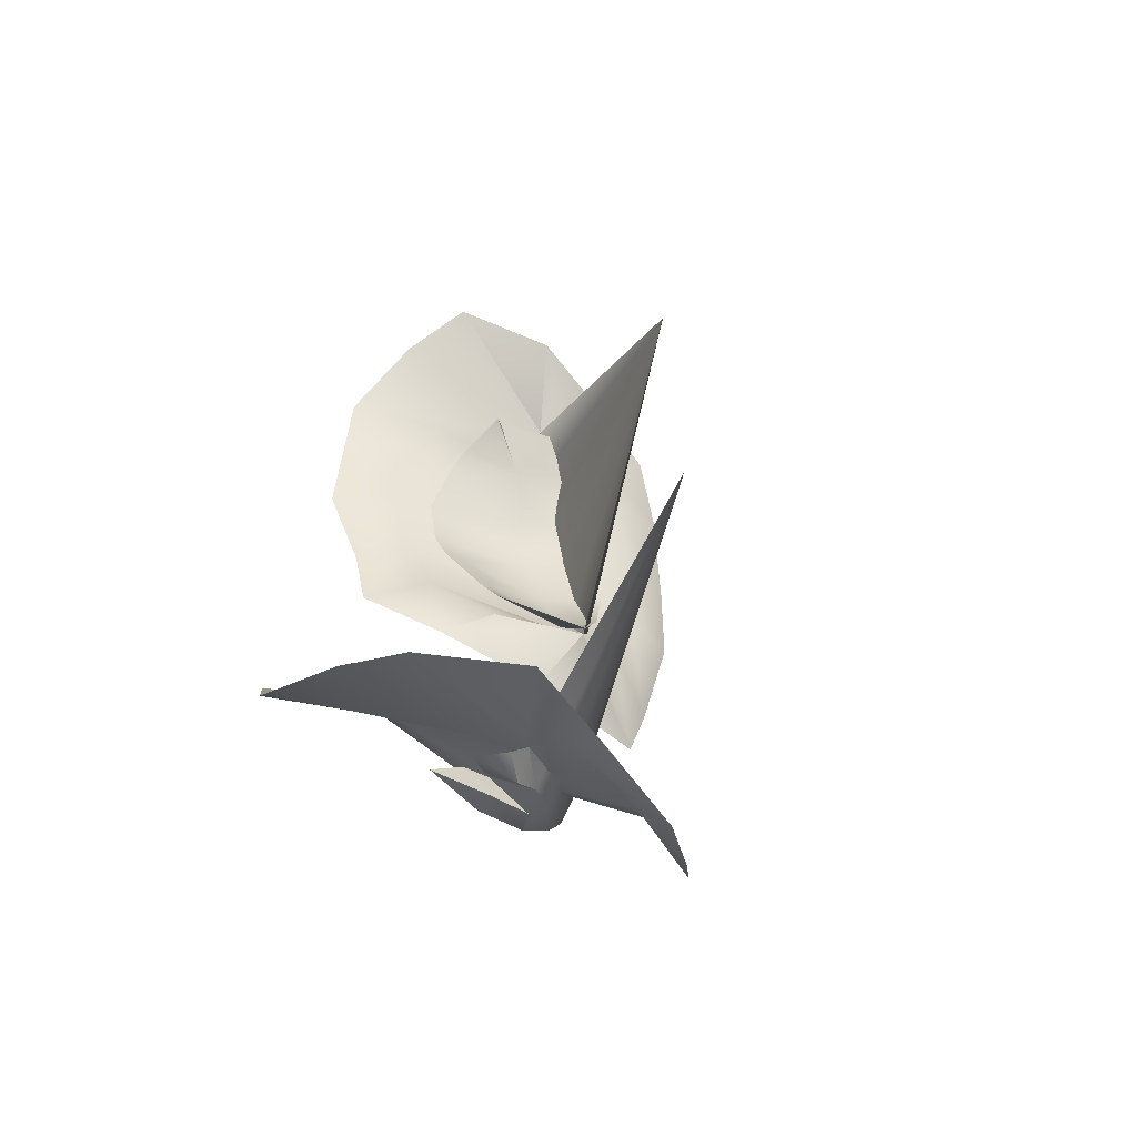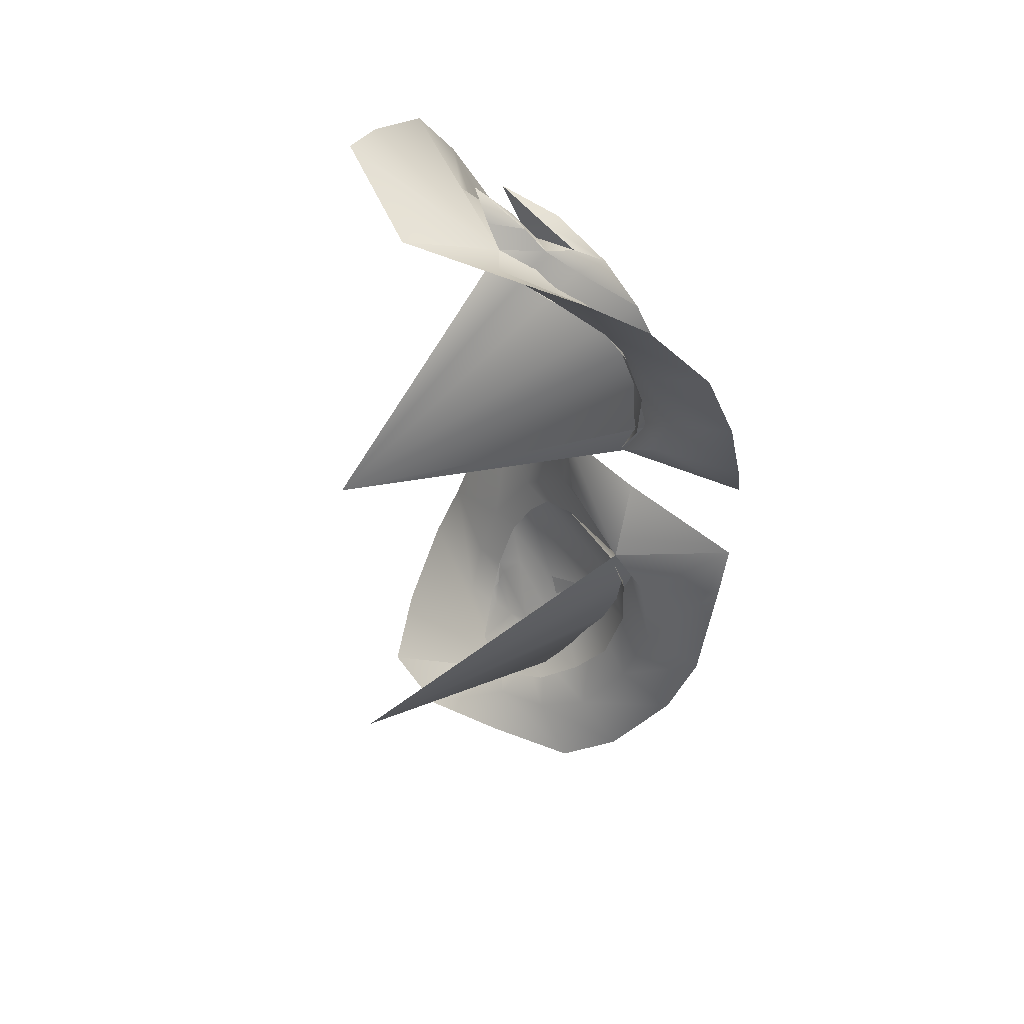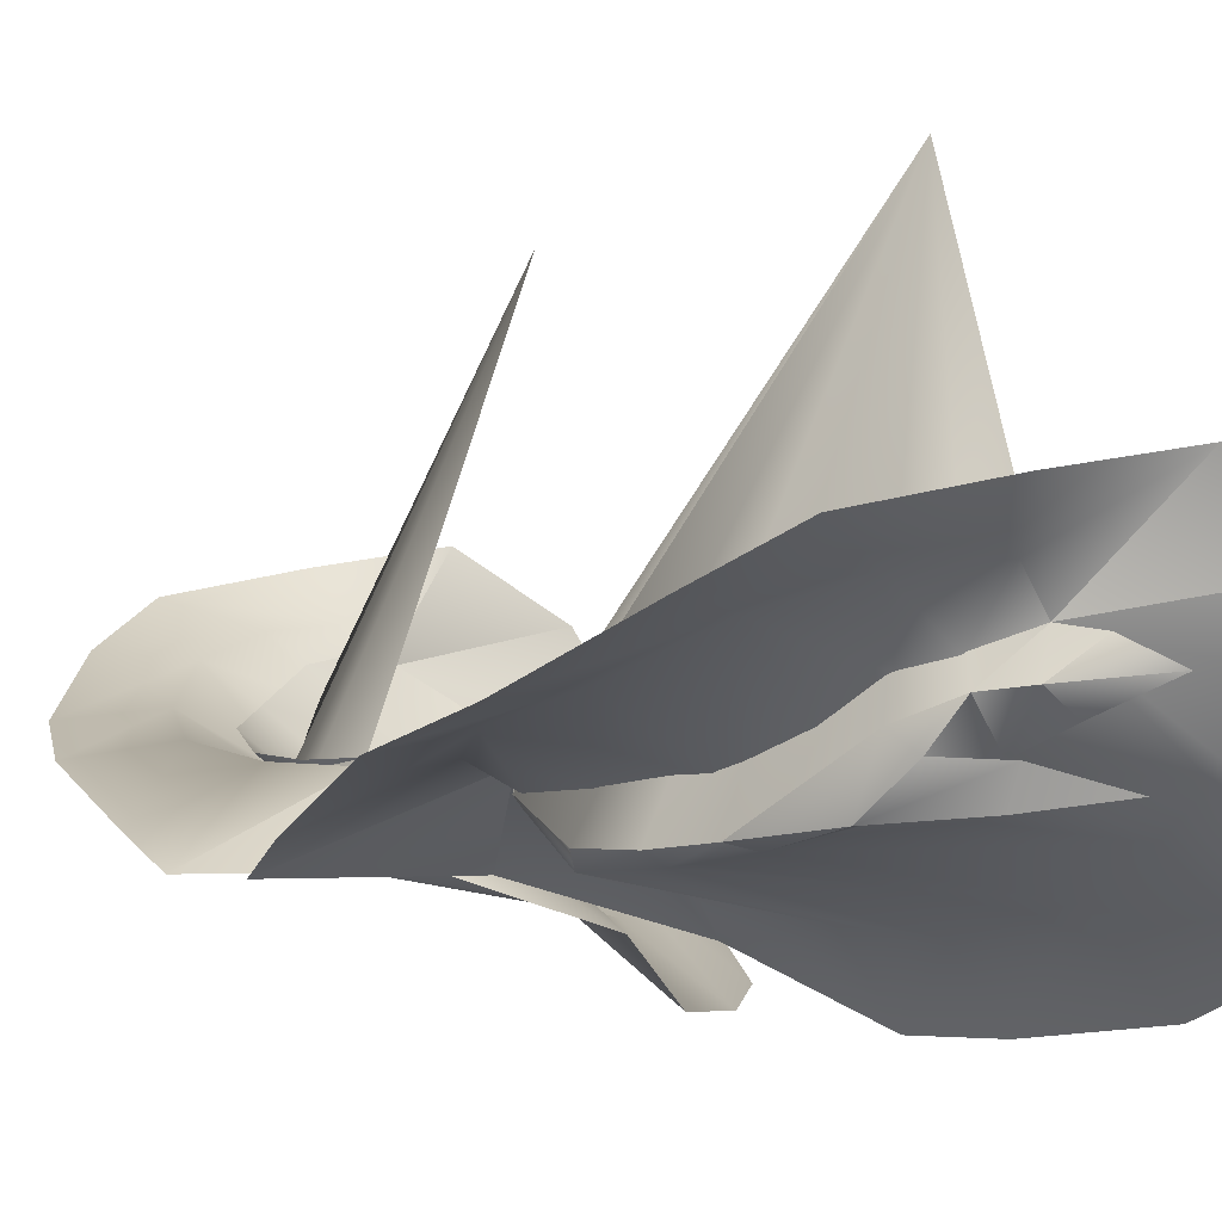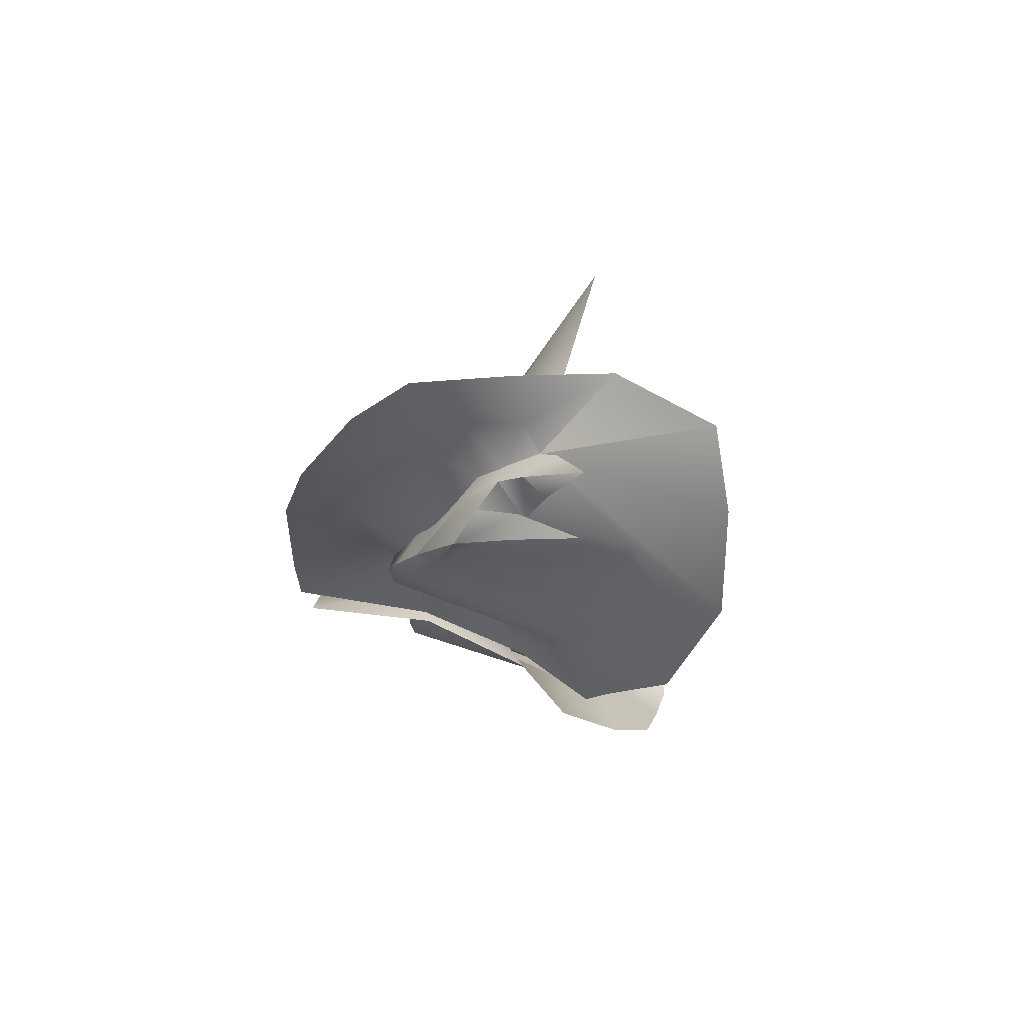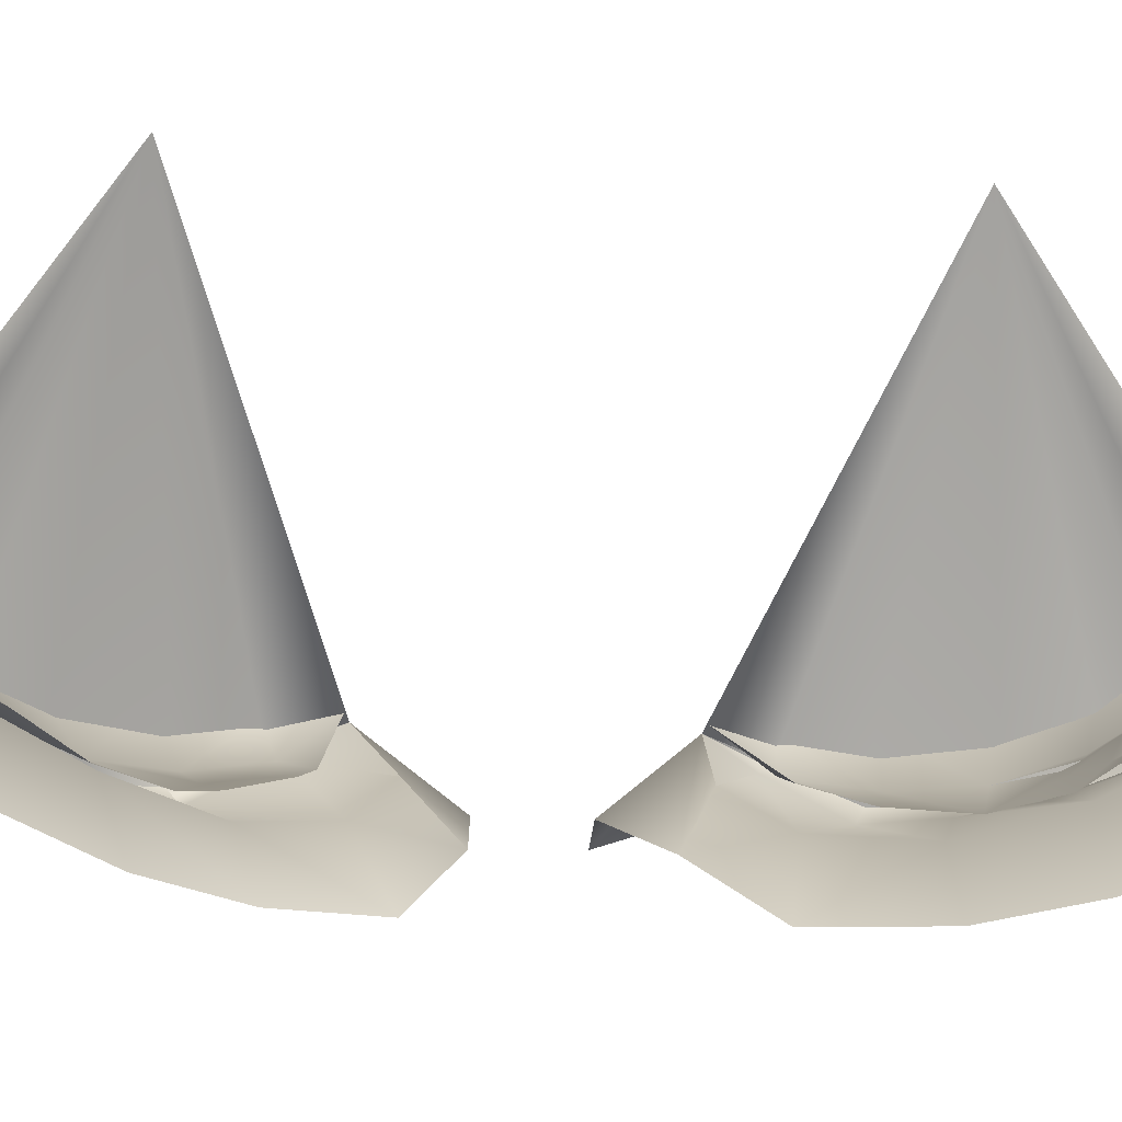
<metadata>
{"format":"obj","ext":"obj","renderer":"f3d","projection":"perspective","resolution":1024,"background":"white","views":[{"elev":-66.6,"azim":137.2,"up":"+Z"},{"elev":54.3,"azim":-145.2,"up":"+Z"},{"elev":-2.3,"azim":-23.9,"up":"+Y"},{"elev":78.9,"azim":7.9,"up":"+Z"},{"elev":-11.3,"azim":78.3,"up":"+Y"}]}
</metadata>
<code>
g NpcHelper_blink
v 0.434 -0.2753 0.4561
v 0.402 -0.1116 0.246
v 0.5332 -0.3234 0.4947
v 0.2428 -0.4168 0.1068
v 0.3717 -0.3544 0.414
v 0.3768 -0.5074 0.06005
v 0.4556 -0.5548 0.1116
v 0.1175 -0.4729 0.06408
v 0.2271 -0.4313 0.1548
v 0.2431 -0.4297 0.2113
v 0.2697 -0.4236 0.2855
v 0.2994 -0.4058 0.3358
v 0.3353 -0.3857 0.4066
v 0.2596 -0.4525 0.3089
v 0.5321 -0.5432 0.263
v 0.5674 -0.4807 0.395
v 0.1844 -0.3458 0.4156
v 0.317 -0.3772 0.3716
v 0.3385 -0.3699 0.3939
v 0.3394 -0.2909 0.4567
v 0.4677 -0.4827 0.2734
v 0.4716 -0.4257 0.3877
v 0.1988 -0.4138 0.1434
v 0.1785 -0.4013 0.2167
v 0.1981 -0.382 0.3005
v 0.2385 -0.3519 0.3719
v 0.2922 -0.3332 0.4067
v 0.3523 -0.3269 0.4199
v 0.2385 -0.3114 0.4529
v 0.1104 -0.4131 0.2409
v 0.1331 -0.3897 0.3305
v 0.2598 -0.4727 0.03737
v 0.3381 -0.462 0.09179
v 0.2239 -0.431 0.1485
v 0.4067 -0.497 0.1327
v 0.2261 -0.4562 0.2129
v 0.4766 -0.5533 0.1888
v 0.4361 -0.5032 0.199
v 0.2392 -0.4567 0.2657
v 0.5579 -0.394 0.4505
v 0.2304 -0.4379 0.1448
v 0.2328 -0.468 0.2043
v 0.2549 -0.465 0.2597
v 0.2802 -0.4573 0.3086
v 0.3661 -0.4154 0.3825
v 0.4217 -0.4318 0.4143
v 0.4171 -0.3765 0.4595
v 0.3182 -0.4138 0.3944
v 0.2988 -0.445 0.3626
v 0.3593 -0.4157 0.4097
v 0.3911 -0.4226 0.3835
v 0.3565 -0.44 0.4006
v 0.3592 -0.3824 0.4281
v 0.3838 -0.3986 0.4202
v 0.3047 -0.4006 0.381
v 0.3887 -0.359 0.4387
v 0.3303 -0.4395 0.3571
v 0.4757 -0.454 0.3315
v 0.5479 -0.5153 0.3322
v 0.1123 -0.4528 0.1208
v 0.434 -0.2753 -0.4561
v 0.402 -0.1116 -0.246
v 0.5332 -0.3234 -0.4947
v 0.2428 -0.4168 -0.1068
v 0.3717 -0.3544 -0.414
v 0.3779 -0.5075 -0.05998
v 0.436 -0.5529 -0.11
v 0.1175 -0.4729 -0.06412
v 0.2271 -0.4313 -0.1548
v 0.2431 -0.4297 -0.2113
v 0.2697 -0.4236 -0.2855
v 0.2994 -0.4058 -0.3358
v 0.3353 -0.3857 -0.4066
v 0.2596 -0.4525 -0.3089
v 0.5485 -0.5457 -0.2565
v 0.5735 -0.4816 -0.395
v 0.1844 -0.3458 -0.4156
v 0.317 -0.3772 -0.3716
v 0.3385 -0.3699 -0.3939
v 0.3394 -0.2909 -0.4567
v 0.4716 -0.4834 -0.2733
v 0.4716 -0.4258 -0.3877
v 0.1988 -0.4138 -0.1434
v 0.1785 -0.4013 -0.2167
v 0.1981 -0.382 -0.3005
v 0.2385 -0.3519 -0.3719
v 0.2922 -0.3332 -0.4067
v 0.3523 -0.3269 -0.4199
v 0.2385 -0.3114 -0.4529
v 0.1109 -0.4132 -0.2427
v 0.1331 -0.3897 -0.3305
v 0.2598 -0.4727 -0.03737
v 0.3381 -0.462 -0.09179
v 0.2239 -0.431 -0.1485
v 0.3698 -0.4922 -0.1322
v 0.2264 -0.4563 -0.2129
v 0.5041 -0.5579 -0.1871
v 0.4345 -0.5033 -0.1984
v 0.2392 -0.4567 -0.2657
v 0.5582 -0.394 -0.4505
v 0.2304 -0.4379 -0.1448
v 0.2343 -0.4682 -0.2042
v 0.2562 -0.4652 -0.2596
v 0.2802 -0.4573 -0.3086
v 0.3661 -0.4154 -0.3825
v 0.4217 -0.4318 -0.4143
v 0.4171 -0.3765 -0.4595
v 0.3182 -0.4138 -0.3944
v 0.2988 -0.445 -0.3626
v 0.3593 -0.4157 -0.4097
v 0.3911 -0.4226 -0.3835
v 0.3565 -0.44 -0.4006
v 0.3592 -0.3824 -0.4281
v 0.3838 -0.3986 -0.4202
v 0.3047 -0.4006 -0.381
v 0.3887 -0.359 -0.4387
v 0.3303 -0.4395 -0.3571
v 0.477 -0.4543 -0.3315
v 0.562 -0.5175 -0.3322
v 0.1146 -0.4533 -0.1248
v 0.245 -0.4116 0.1105
v 0.4174 -0.3768 0.4034
v 0.2255 -0.4128 0.1568
v 0.2204 -0.4085 0.2218
v 0.2349 -0.3938 0.2942
v 0.2691 -0.3796 0.3485
v 0.4388 -0.4452 0.3197
v 0.437 -0.4742 0.2744
v 0.308 -0.354 0.3777
v 0.3577 -0.344 0.3994
v 0.3369 -0.4591 0.1391
v 0.4169 -0.4852 0.2271
v 0.252 -0.4429 0.1509
v 0.2743 -0.4535 0.2101
v 0.2995 -0.4515 0.2685
v 0.329 -0.4352 0.32
v 0.3671 -0.4016 0.368
v 0.4357 -0.4251 0.3601
v 0.4293 -0.3684 0.3851
v 0.3394 -0.4678 0.1909
v 0.3522 -0.4708 0.2075
v 0.3776 -0.4765 0.2109
v 0.4007 -0.4816 0.1998
v 0.3438 -0.4654 0.1662
v 0.3552 -0.4663 0.1524
v 0.245 -0.4116 -0.1105
v 0.4174 -0.3768 -0.4034
v 0.2255 -0.4128 -0.1568
v 0.2204 -0.4085 -0.2218
v 0.2349 -0.3938 -0.2942
v 0.2691 -0.3796 -0.3485
v 0.4388 -0.4452 -0.3197
v 0.437 -0.4742 -0.2744
v 0.308 -0.354 -0.3777
v 0.3577 -0.344 -0.3994
v 0.3369 -0.4591 -0.1391
v 0.3857 -0.4782 -0.1745
v 0.4169 -0.4852 -0.2271
v 0.252 -0.4429 -0.1509
v 0.2743 -0.4535 -0.2101
v 0.2995 -0.4515 -0.2685
v 0.329 -0.4352 -0.32
v 0.3671 -0.4016 -0.368
v 0.4357 -0.4251 -0.3601
v 0.3566 -0.4506 -0.2925
v 0.3797 -0.4565 -0.2899
v 0.4098 -0.4519 -0.3051
v 0.4283 -0.4388 -0.3268
v 0.433 -0.4333 -0.3508
v 0.4219 -0.413 -0.3681
v 0.3969 -0.4115 -0.3701
v 0.3695 -0.4101 -0.3572
v 0.3492 -0.4258 -0.3345
v 0.3438 -0.4414 -0.311
v 0.402 -0.1116 0.246
v 0.3717 -0.3544 0.414
v 0.3385 -0.3699 0.3939
v 0.3717 -0.3544 0.414
v 0.3717 -0.3544 0.414
v 0.2428 -0.4168 0.1068
v 0.2994 -0.4058 0.3358
v 0.2697 -0.4236 0.2855
v 0.2428 -0.4168 0.1068
v 0.2271 -0.4313 0.1548
v 0.2431 -0.4297 0.2113
v 0.317 -0.3772 0.3716
v 0.2428 -0.4168 0.1068
v 0.2428 -0.4168 0.1068
v 0.3381 -0.462 0.09179
v 0.2428 -0.4168 0.1068
v 0.3381 -0.462 0.09179
v 0.2239 -0.431 0.1485
v 0.3717 -0.3544 0.414
v 0.2239 -0.431 0.1485
v 0.2304 -0.4379 0.1448
v 0.2428 -0.4168 0.1068
v 0.2261 -0.4562 0.2129
v 0.2328 -0.468 0.2043
v 0.2239 -0.431 0.1485
v 0.2392 -0.4567 0.2657
v 0.2549 -0.465 0.2597
v 0.2261 -0.4562 0.2129
v 0.2596 -0.4525 0.3089
v 0.2802 -0.4573 0.3086
v 0.3661 -0.4154 0.3825
v 0.3353 -0.3857 0.4066
v 0.3661 -0.4154 0.3825
v 0.3182 -0.4138 0.3944
v 0.3717 -0.3544 0.414
v 0.3911 -0.4226 0.3835
v 0.4217 -0.4318 0.4143
v 0.3565 -0.44 0.4006
v 0.3593 -0.4157 0.4097
v 0.4217 -0.4318 0.4143
v 0.3182 -0.4138 0.3944
v 0.3661 -0.4154 0.3825
v 0.2988 -0.445 0.3626
v 0.3303 -0.4395 0.3571
v 0.2988 -0.445 0.3626
v 0.3182 -0.4138 0.3944
v 0.3838 -0.3986 0.4202
v 0.3592 -0.3824 0.4281
v 0.3887 -0.359 0.4387
v 0.3592 -0.3824 0.4281
v 0.3353 -0.3857 0.4066
v 0.2988 -0.445 0.3626
v 0.2596 -0.4525 0.3089
v 0.3353 -0.3857 0.4066
v 0.2596 -0.4525 0.3089
v 0.4171 -0.3765 0.4595
v 0.3592 -0.3824 0.4281
v 0.2988 -0.445 0.3626
v 0.3661 -0.4154 0.3825
v 0.3661 -0.4154 0.3825
v 0.2428 -0.4168 0.1068
v 0.402 -0.1116 -0.246
v 0.3385 -0.3699 -0.3939
v 0.3717 -0.3544 -0.414
v 0.3717 -0.3544 -0.414
v 0.3717 -0.3544 -0.414
v 0.2428 -0.4168 -0.1068
v 0.2994 -0.4058 -0.3358
v 0.2697 -0.4236 -0.2855
v 0.2428 -0.4168 -0.1068
v 0.2271 -0.4313 -0.1548
v 0.2431 -0.4297 -0.2113
v 0.317 -0.3772 -0.3716
v 0.2428 -0.4168 -0.1068
v 0.2428 -0.4168 -0.1068
v 0.3381 -0.462 -0.09179
v 0.2428 -0.4168 -0.1068
v 0.3381 -0.462 -0.09179
v 0.3717 -0.3544 -0.414
v 0.2239 -0.431 -0.1485
v 0.2428 -0.4168 -0.1068
v 0.2304 -0.4379 -0.1448
v 0.2264 -0.4563 -0.2129
v 0.2343 -0.4682 -0.2042
v 0.2392 -0.4567 -0.2657
v 0.2562 -0.4652 -0.2596
v 0.2596 -0.4525 -0.3089
v 0.2802 -0.4573 -0.3086
v 0.3661 -0.4154 -0.3825
v 0.3353 -0.3857 -0.4066
v 0.3182 -0.4138 -0.3944
v 0.3661 -0.4154 -0.3825
v 0.3717 -0.3544 -0.414
v 0.4217 -0.4318 -0.4143
v 0.3911 -0.4226 -0.3835
v 0.3565 -0.44 -0.4006
v 0.4217 -0.4318 -0.4143
v 0.3593 -0.4157 -0.4097
v 0.3182 -0.4138 -0.3944
v 0.3661 -0.4154 -0.3825
v 0.2988 -0.445 -0.3626
v 0.3303 -0.4395 -0.3571
v 0.2988 -0.445 -0.3626
v 0.3182 -0.4138 -0.3944
v 0.3838 -0.3986 -0.4202
v 0.3592 -0.3824 -0.4281
v 0.3887 -0.359 -0.4387
v 0.3592 -0.3824 -0.4281
v 0.3353 -0.3857 -0.4066
v 0.2988 -0.445 -0.3626
v 0.2596 -0.4525 -0.3089
v 0.3353 -0.3857 -0.4066
v 0.2596 -0.4525 -0.3089
v 0.4171 -0.3765 -0.4595
v 0.3592 -0.3824 -0.4281
v 0.2988 -0.445 -0.3626
v 0.3661 -0.4154 -0.3825
v 0.3661 -0.4154 -0.3825
v 0.2428 -0.4168 -0.1068
v 0.3671 -0.4016 0.368
v 0.3671 -0.4016 0.368
v 0.4174 -0.3768 0.4034
v 0.4293 -0.3684 0.3851
v 0.3394 -0.4678 0.1909
v 0.3522 -0.4708 0.2075
v 0.3776 -0.4765 0.2109
v 0.3438 -0.4654 0.1662
v 0.4007 -0.4816 0.1998
v 0.3552 -0.4663 0.1524
v 0.4388 -0.4452 -0.3197
v 0.433 -0.4333 -0.3508
v 0.4388 -0.4452 -0.3197
v 0.433 -0.4333 -0.3508
v 0.3797 -0.4565 -0.2899
v 0.3492 -0.4258 -0.3345
v 0.3438 -0.4414 -0.311
v 0.3566 -0.4506 -0.2925
v 0.4098 -0.4519 -0.3051
v 0.3695 -0.4101 -0.3572
v 0.4283 -0.4388 -0.3268
v 0.3969 -0.4115 -0.3701
v 0.433 -0.4333 -0.3508
v 0.4219 -0.413 -0.3681
g NpcHelper_blink_0
f 189 41 188
f 191 35 41
f 35 42 41
f 191 6 35
f 35 38 42
f 38 43 42
f 6 7 35
f 35 7 38
f 7 37 38
f 38 21 43
f 21 38 37
f 15 21 37
f 21 44 43
f 15 59 21
f 21 58 44
f 59 58 21
f 58 57 44
f 45 57 58
f 22 58 59
f 22 45 58
f 16 22 59
f 45 22 178
f 22 16 178
f 16 40 178
f 40 3 178
f 3 1 193
f 28 178 1
f 20 28 1
f 29 28 20
f 27 28 29
f 29 17 27
f 177 28 27
f 177 176 28
f 186 177 27
f 17 26 27
f 27 26 186
f 26 12 186
f 17 31 26
f 12 26 11
f 31 25 26
f 26 25 11
f 31 30 25
f 11 25 185
f 30 24 25
f 25 24 185
f 24 30 60
f 185 24 184
f 23 24 60
f 24 23 184
f 184 23 183
f 23 60 8
f 4 23 8
f 8 32 235
f 187 32 6
f 33 187 6
f 190 34 2
f 192 36 2
f 36 39 2
f 39 14 2
f 14 55 2
f 55 13 2
f 13 179 2
f 13 53 209
f 53 56 209
f 47 56 231
f 47 222 221
f 228 55 48
f 55 49 48
f 55 229 49
f 207 221 224
f 225 207 224
f 208 207 206
f 226 218 207
f 204 218 217
f 227 204 226
f 201 204 203
f 200 201 203
f 198 201 200
f 202 198 200
f 195 198 197
f 199 195 197
f 196 195 194
f 233 52 232
f 46 52 51
f 234 51 52
f 101 250 249
f 95 252 101
f 102 95 101
f 66 252 95
f 98 95 102
f 103 98 102
f 67 66 95
f 67 95 98
f 97 67 98
f 81 98 103
f 98 81 97
f 81 75 97
f 104 81 103
f 119 75 81
f 118 81 104
f 118 119 81
f 117 118 104
f 117 105 118
f 118 82 119
f 105 82 118
f 82 76 119
f 82 105 239
f 76 82 239
f 100 76 239
f 63 100 239
f 61 63 253
f 239 88 61
f 88 80 61
f 88 89 80
f 88 87 89
f 77 89 87
f 88 237 87
f 238 237 88
f 237 247 87
f 86 77 87
f 86 87 247
f 72 86 247
f 91 77 86
f 86 72 71
f 85 91 86
f 85 86 71
f 90 91 85
f 71 246 85
f 84 90 85
f 246 84 85
f 90 84 120
f 84 246 245
f 84 83 120
f 83 84 245
f 83 245 244
f 120 83 68
f 83 64 68
f 92 68 293
f 92 248 66
f 248 93 66
f 266 265 264
f 266 283 282
f 279 266 282
f 280 107 279
f 116 107 289
f 266 276 284
f 262 285 284
f 276 262 275
f 116 113 267
f 113 73 267
f 262 260 261
f 260 259 261
f 260 258 259
f 258 257 259
f 258 256 257
f 256 254 257
f 256 255 254
f 240 73 62
f 73 115 62
f 115 74 62
f 74 99 62
f 99 96 62
f 96 94 62
f 94 251 62
f 115 286 108
f 109 115 108
f 287 115 109
f 291 290 112
f 112 106 111
f 112 111 292
f 297 296 295
f 169 152 168
f 167 168 304
f 167 304 153
f 166 167 153
f 158 166 153
f 165 166 158
f 161 165 158
f 161 158 160
f 157 160 158
f 159 160 157
f 156 159 157
f 159 156 146
f 148 159 146
f 160 159 148
f 149 160 148
f 161 160 149
f 150 161 149
f 162 161 150
f 174 161 162
f 174 162 173
f 151 162 150
f 172 173 162
f 162 151 163
f 163 172 162
f 151 154 163
f 155 163 154
f 172 163 171
f 155 147 163
f 147 171 163
f 147 170 171
f 170 147 164
f 305 170 164
f 307 164 306
f 9 180 175
f 9 175 10
f 10 175 182
f 182 175 181
f 175 18 181
f 18 175 19
f 19 175 5
f 54 205 5
f 223 54 5
f 230 54 223
f 211 210 50
f 50 210 215
f 210 216 215
f 214 213 212
f 212 213 219
f 213 220 219
f 241 69 236
f 236 69 70
f 236 70 243
f 236 243 242
f 78 236 242
f 236 78 79
f 236 79 65
f 263 114 65
f 114 281 65
f 114 288 281
f 269 268 110
f 269 110 273
f 274 269 273
f 272 271 270
f 272 270 277
f 278 272 277
f 122 130 137
f 137 130 129
f 129 126 137
f 126 136 137
f 136 126 125
f 135 136 125
f 135 125 124
f 134 135 124
f 134 124 123
f 133 134 123
f 133 123 121
f 131 133 121
f 144 133 131
f 133 144 134
f 145 144 131
f 144 140 134
f 141 134 140
f 141 135 134
f 141 142 135
f 142 132 135
f 132 142 143
f 135 132 128
f 136 135 128
f 136 128 127
f 294 136 127
f 138 294 127
f 138 139 137
f 300 299 298
f 301 300 298
f 300 301 302
f 301 303 302
f 311 310 308
f 310 309 308
f 308 309 312
f 309 313 312
f 314 312 313
f 315 314 313
f 314 315 316
f 315 317 316

</code>
